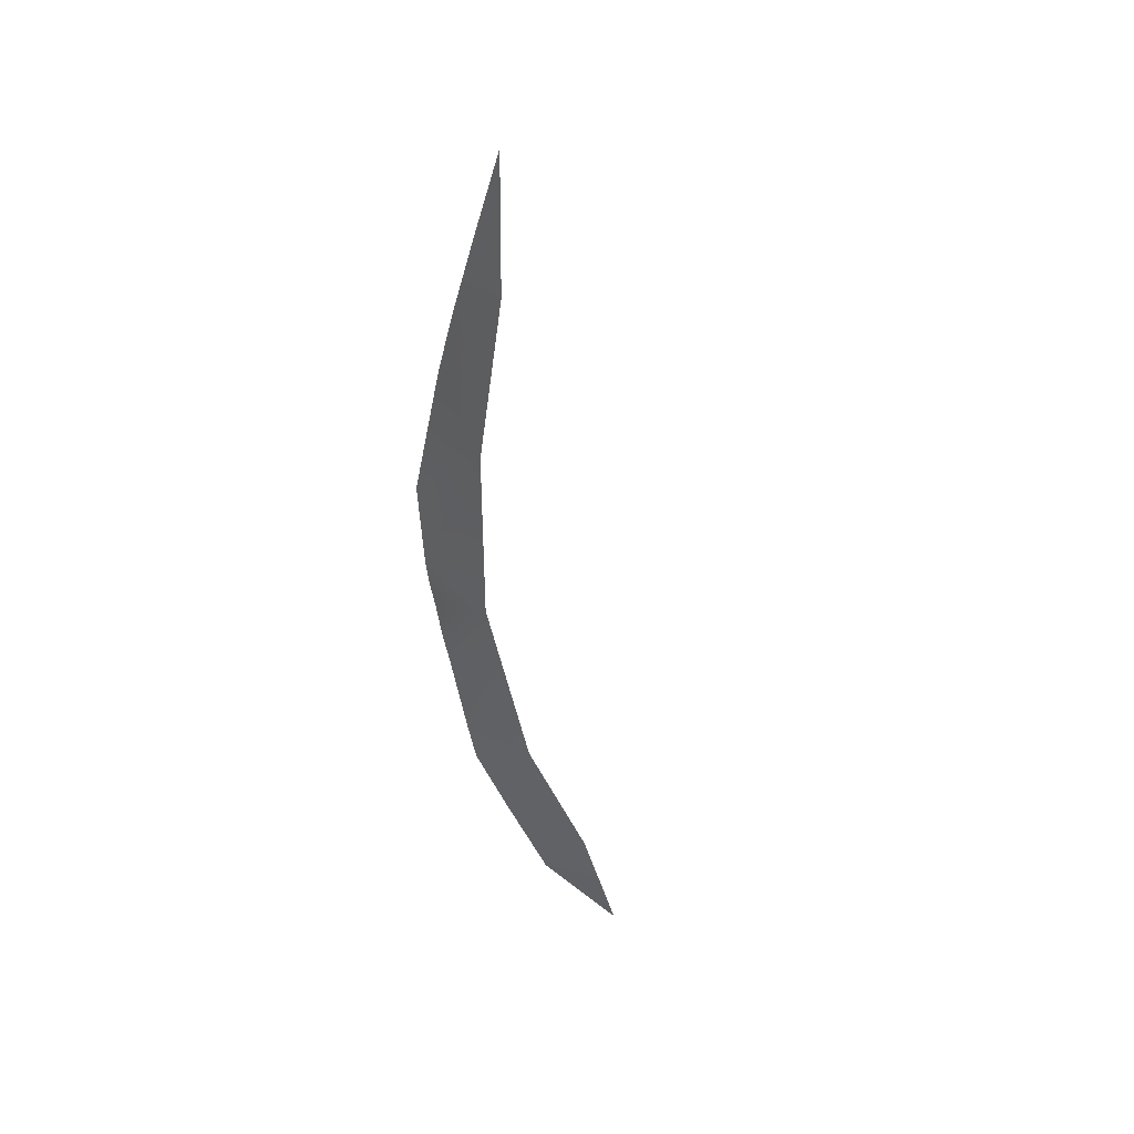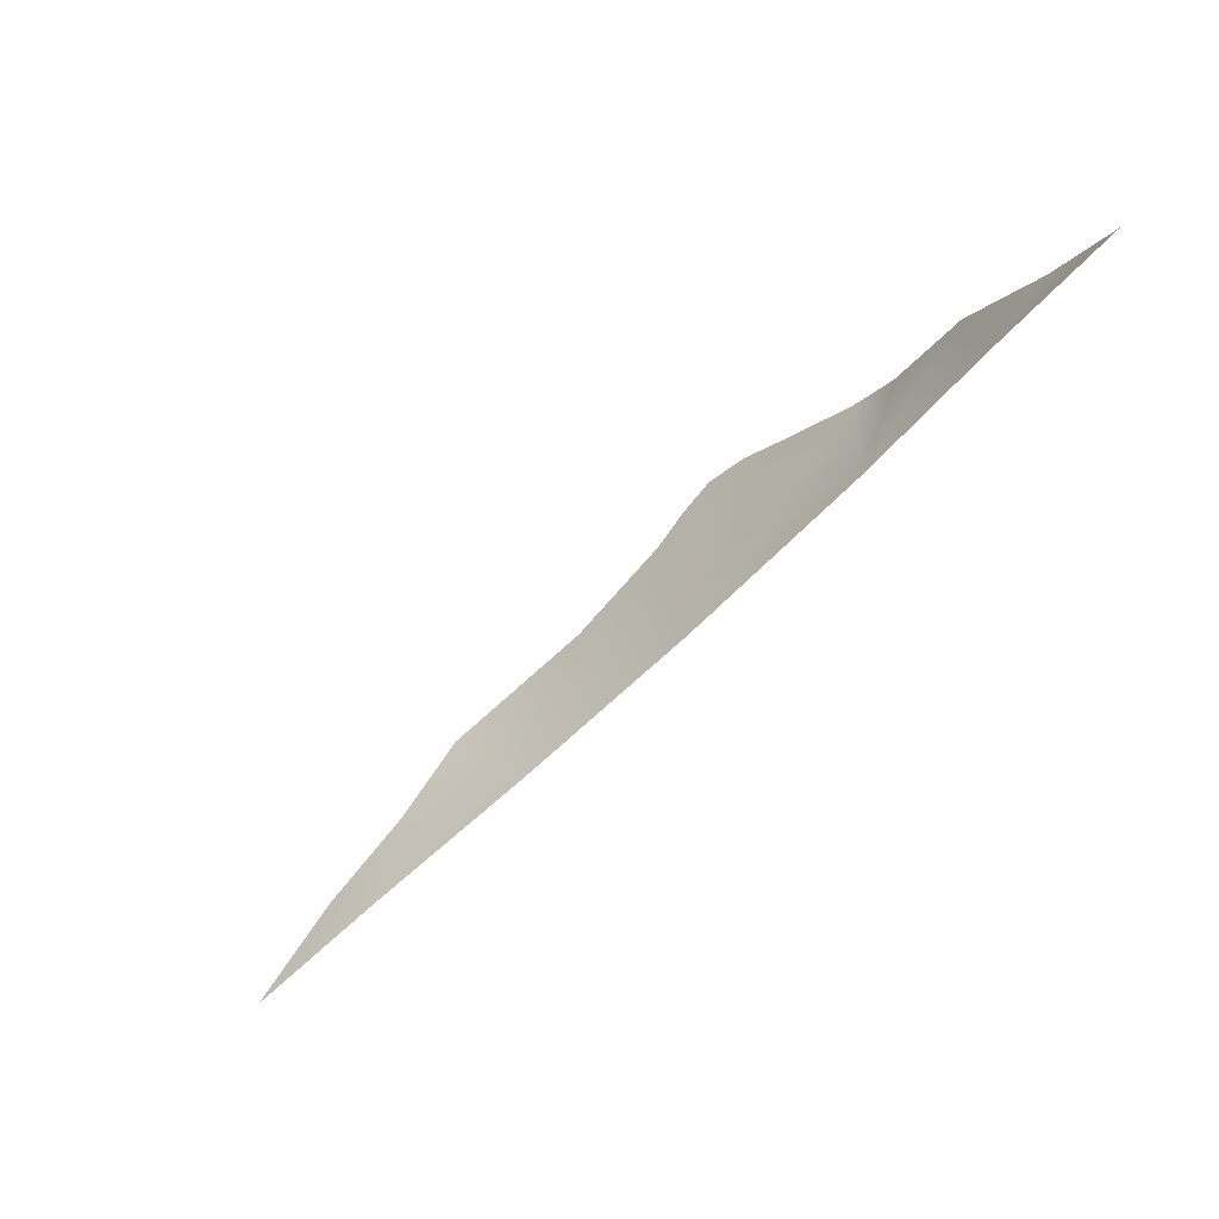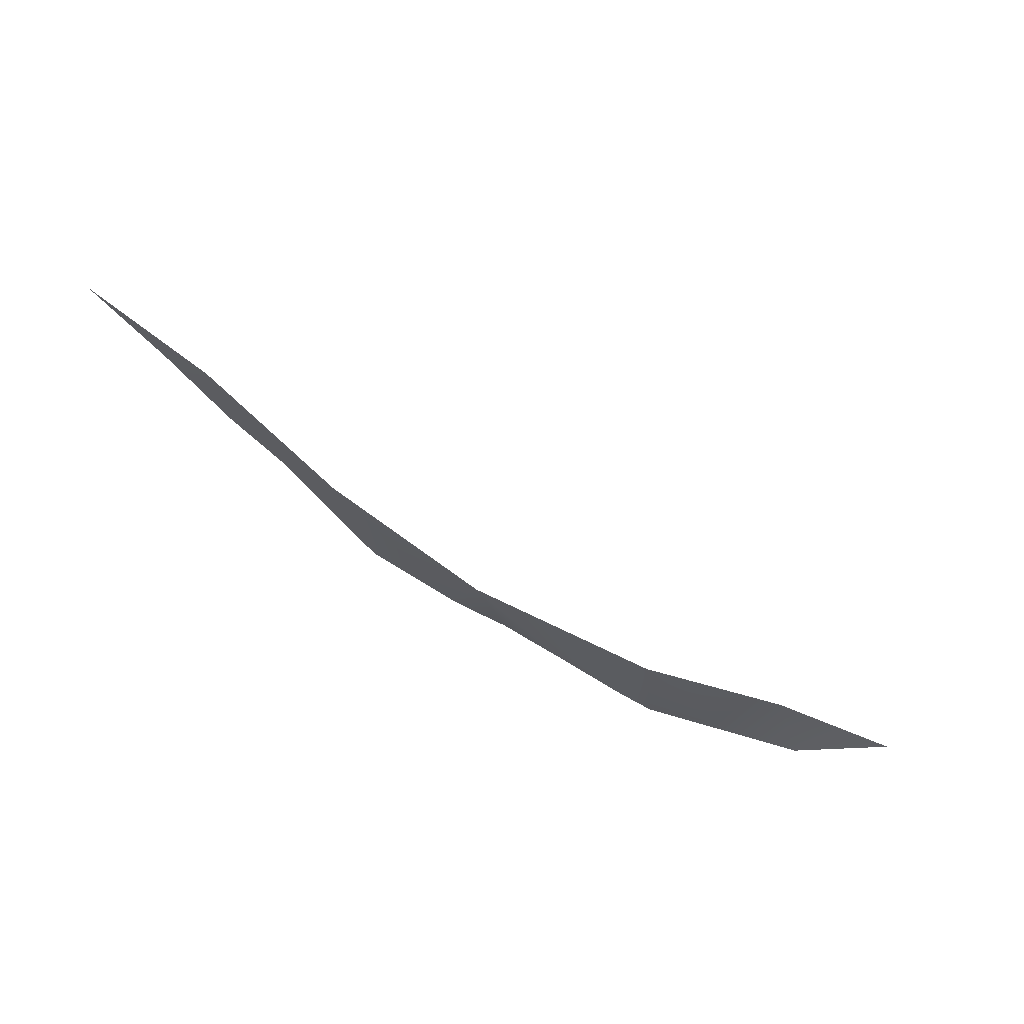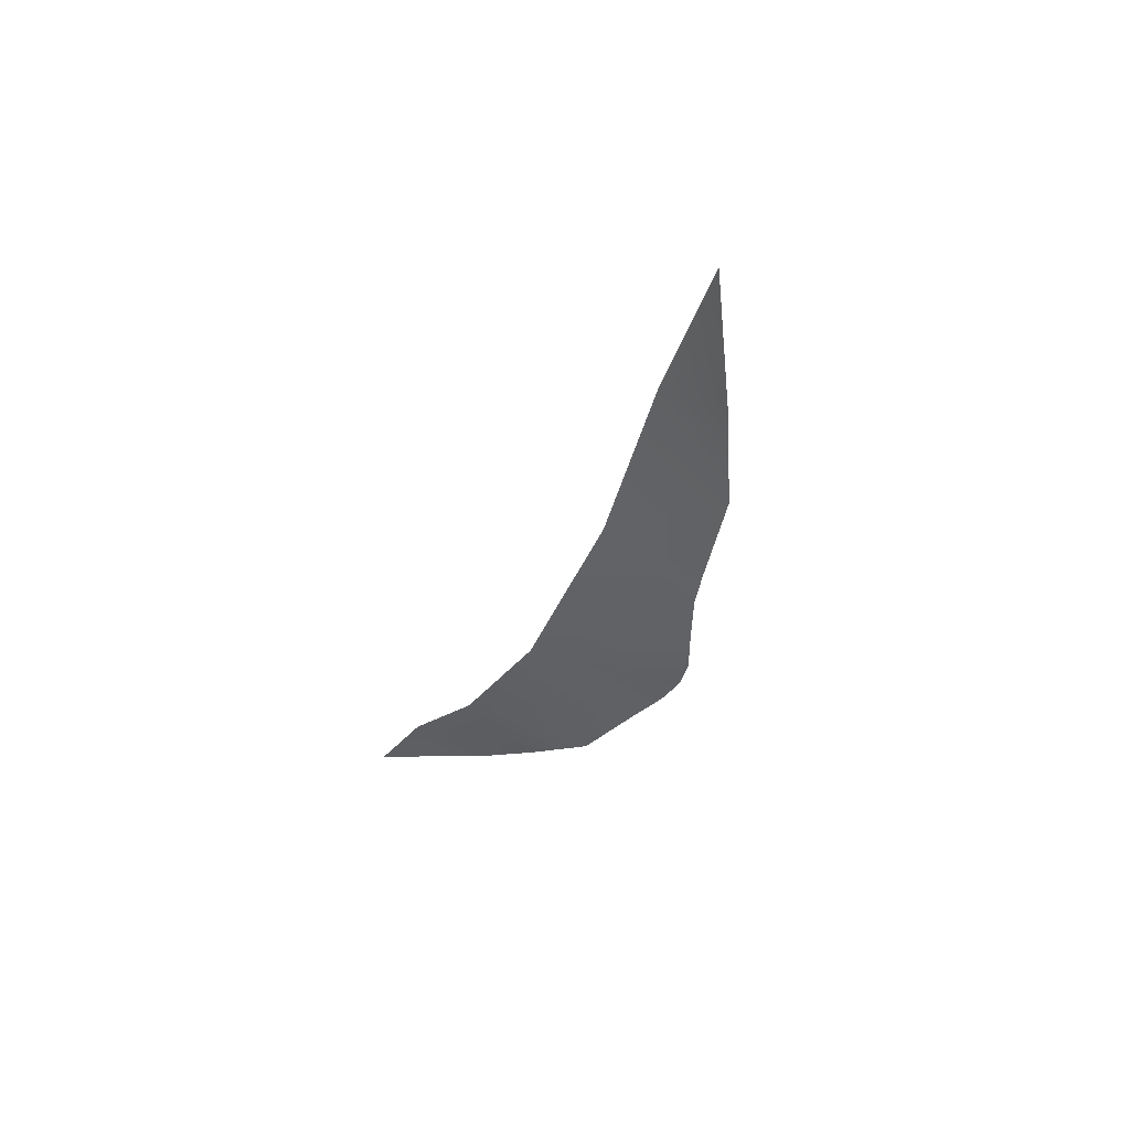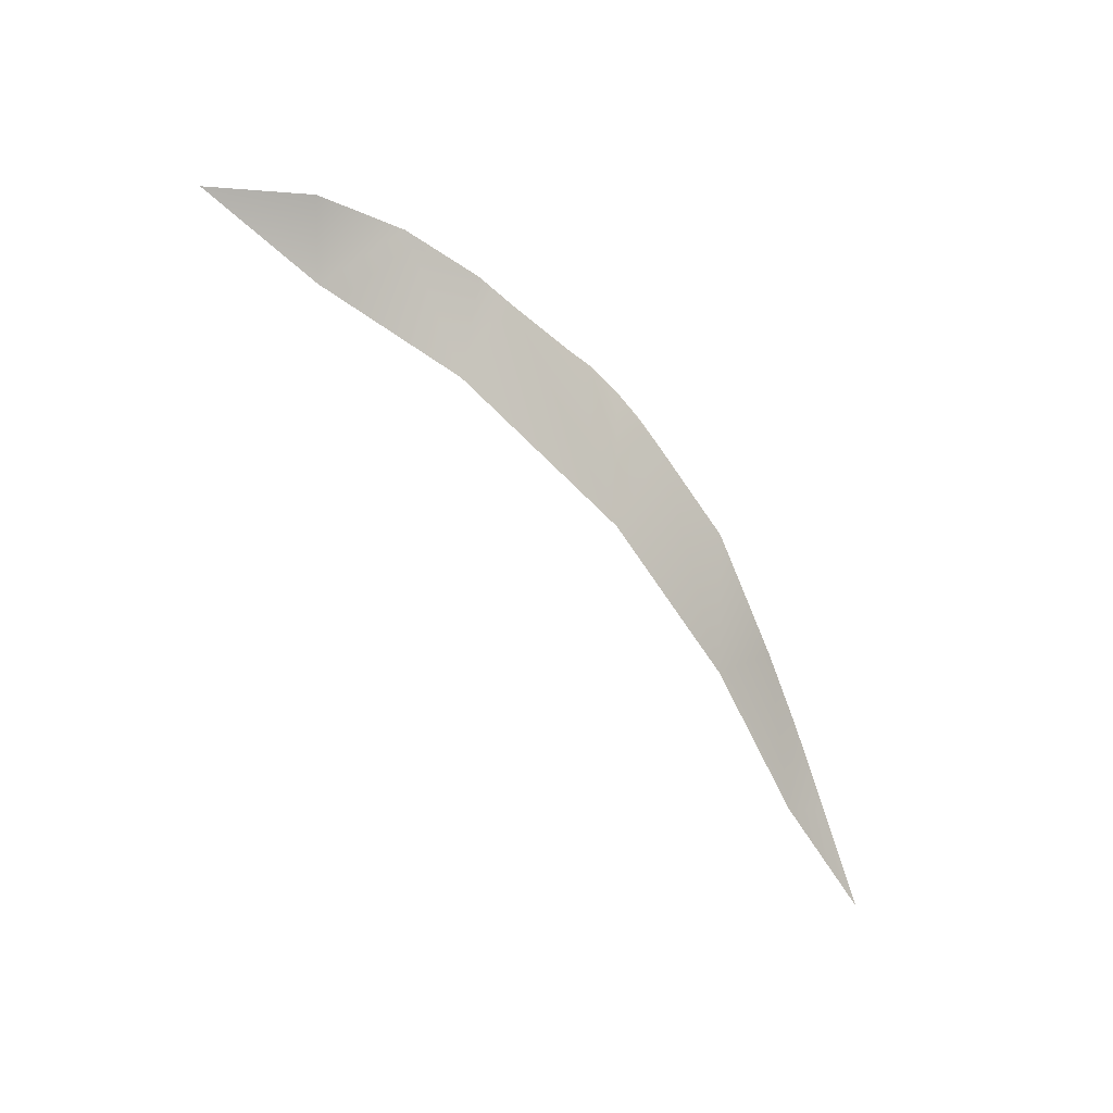
<metadata>
{"format":"obj","ext":"obj","renderer":"f3d","projection":"perspective","resolution":1024,"background":"white","views":[{"elev":-46.8,"azim":-114.1,"up":"+Y"},{"elev":78.7,"azim":-38.3,"up":"+Z"},{"elev":-64.5,"azim":-62.8,"up":"+Y"},{"elev":6.9,"azim":70.1,"up":"+Z"},{"elev":-64.5,"azim":99.1,"up":"+Y"}]}
</metadata>
<code>
g rockDPlane011_geo
v 1.135 2.59 -1.659
v 2.241 2.837 -1.085
v 3.128 2.953 -0.5455
v -2.886e-07 6.503e-08 1.437e-06
v 4.92 2.467 0.7121
v 4.134 2.779 0.09993
v 6.772 1.789 2.076
v -5.47 -1.127e-08 -2.429
v -1.849 2.257 -3.087
v -6.257 2.157 -4.118
v 5.4 4.465e-07 3.762
v 7.833 1.545 2.85
v 9.604 1.404 4.71
v 8.828 5.228e-07 7.277
v 11.21 0.6389 6.893
v 12.11 5.228e-07 9.92
v -10.79 -3.164e-07 -4.026
v -8.706 1.479 -4.652
v -11.67 0.9104 -5.2
v -14.92 -3.927e-07 -5.804
g rockDPlane011_geo_0
f 3 2 1
f 3 1 4
f 5 3 4
f 5 6 3
f 7 5 4
f 4 1 8
f 1 9 8
f 9 10 8
f 11 7 4
f 12 7 11
f 13 12 11
f 14 13 11
f 15 13 14
f 14 16 15
f 8 10 17
f 10 18 17
f 17 18 19
f 19 20 17

</code>
